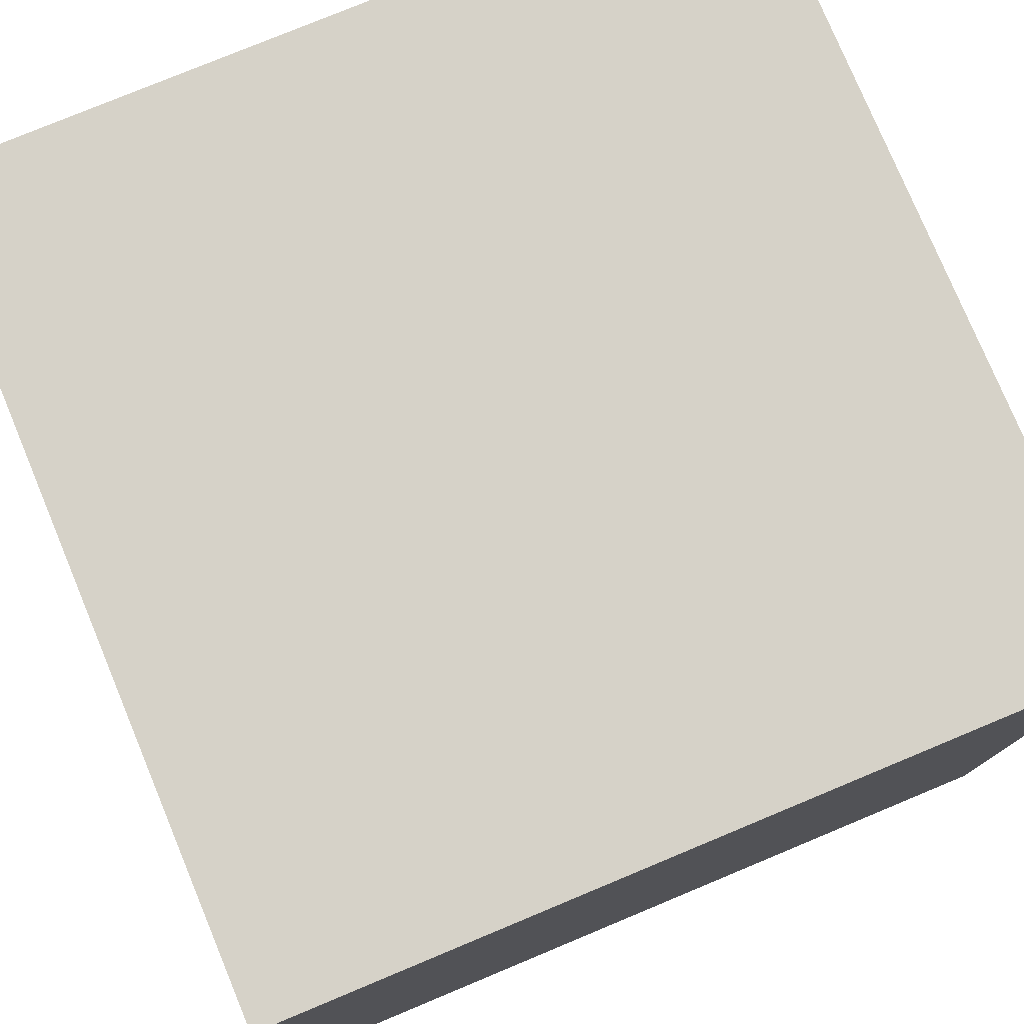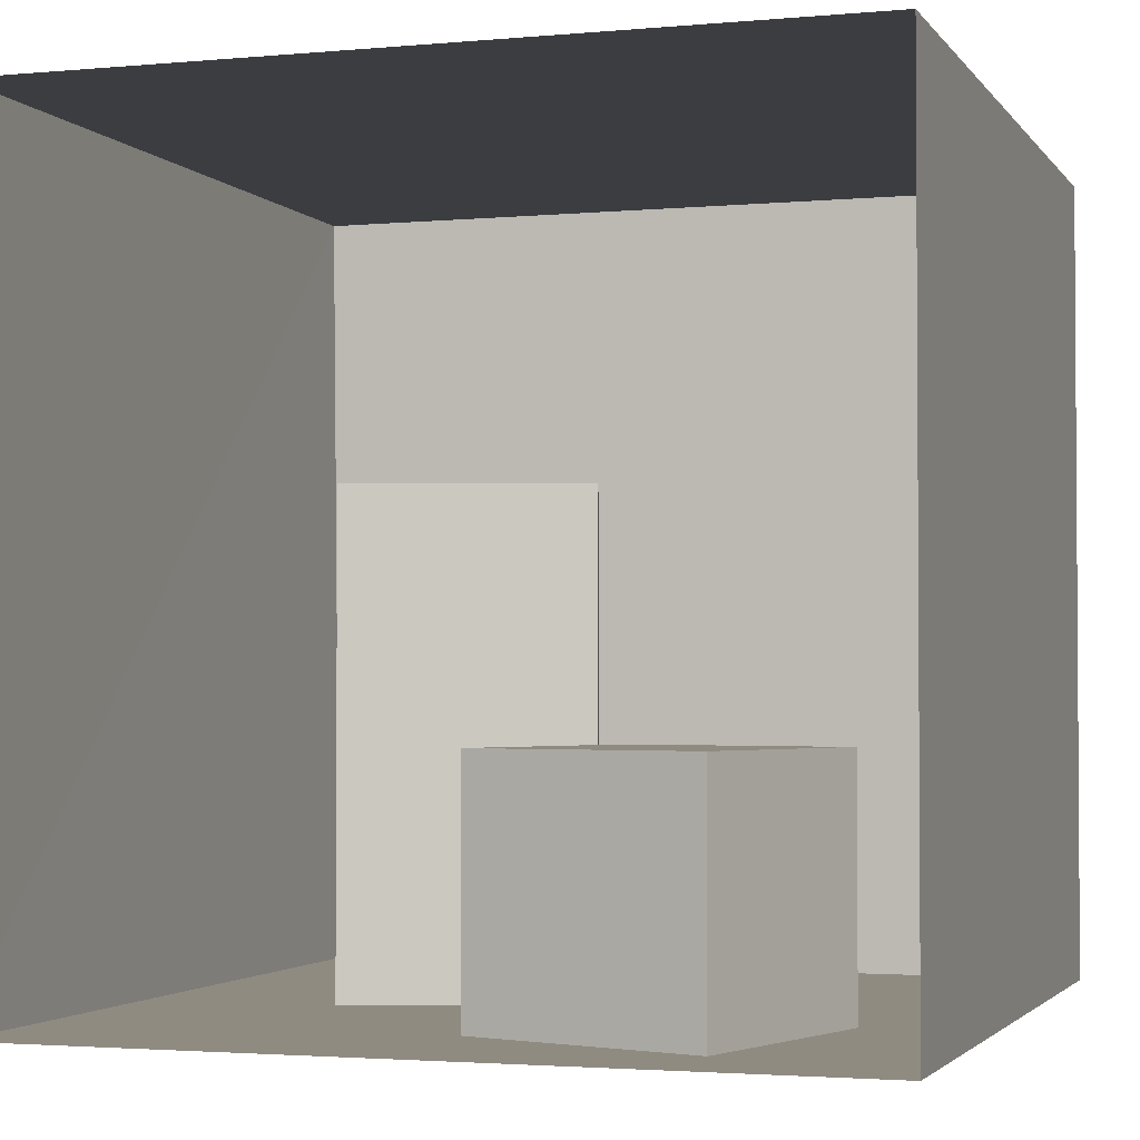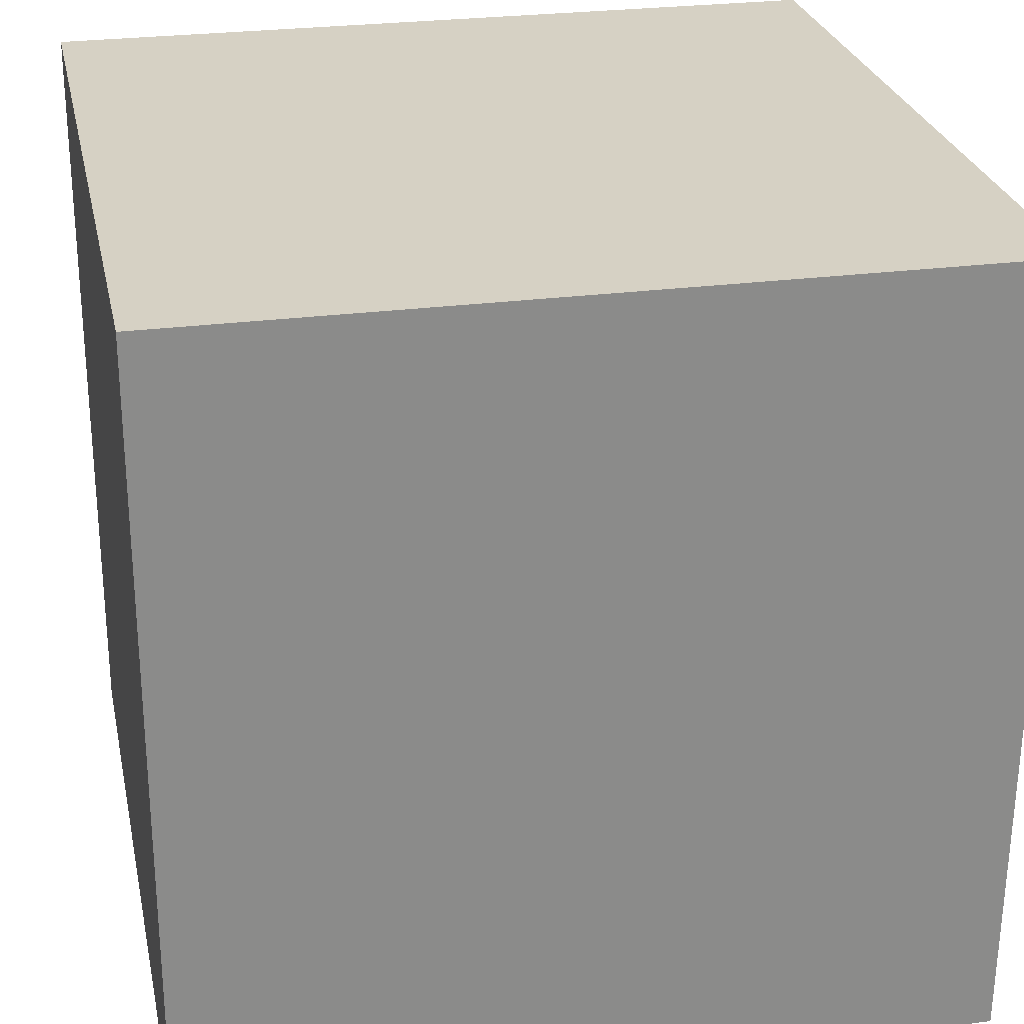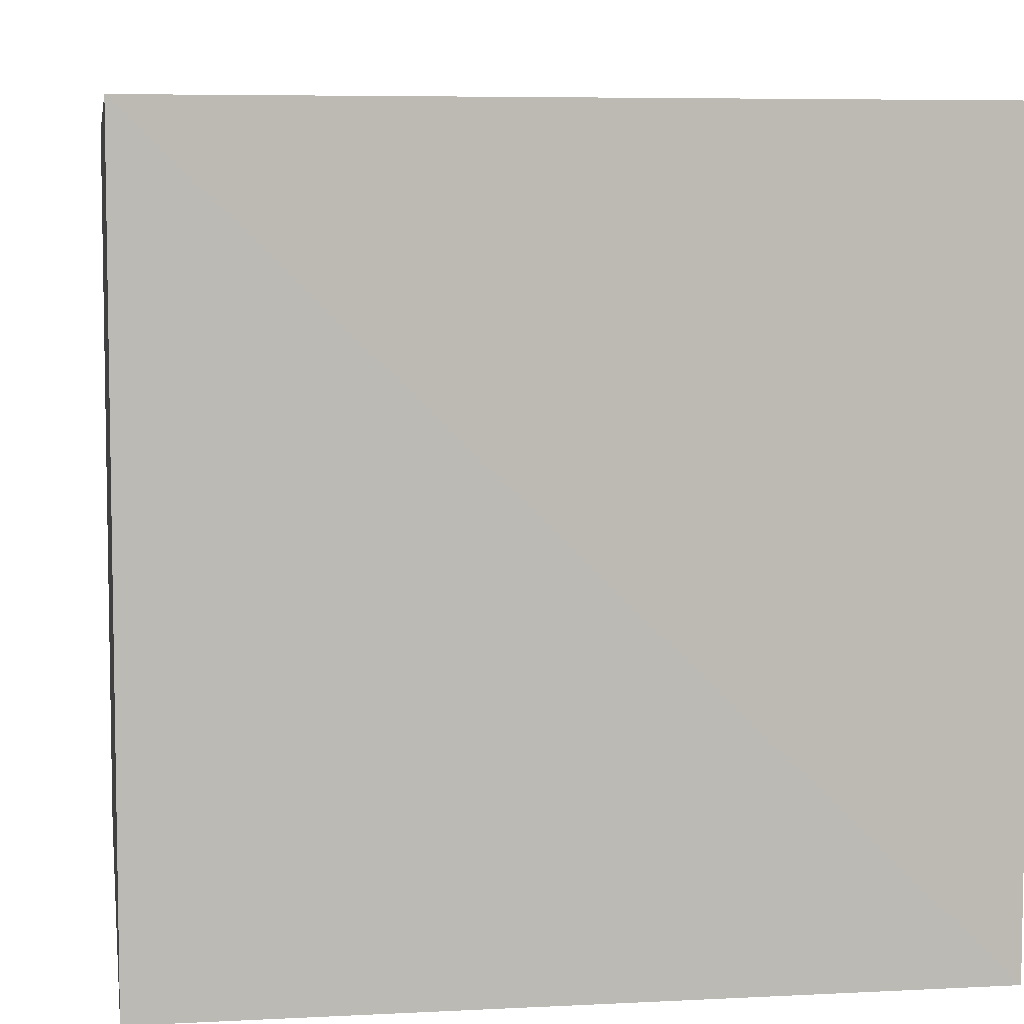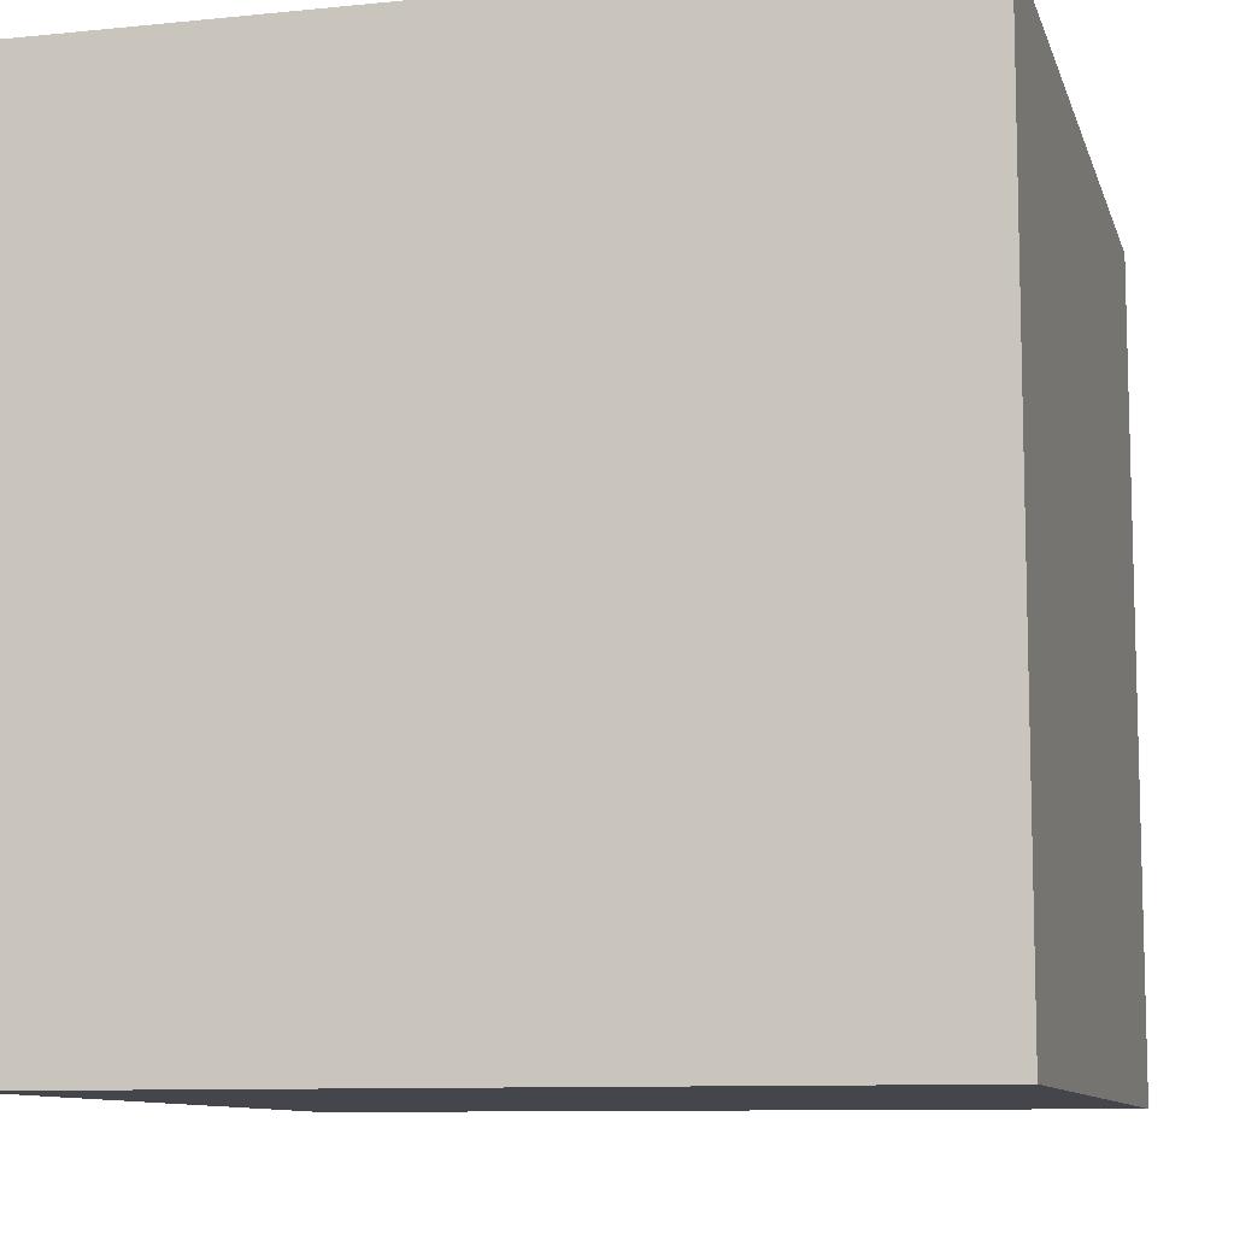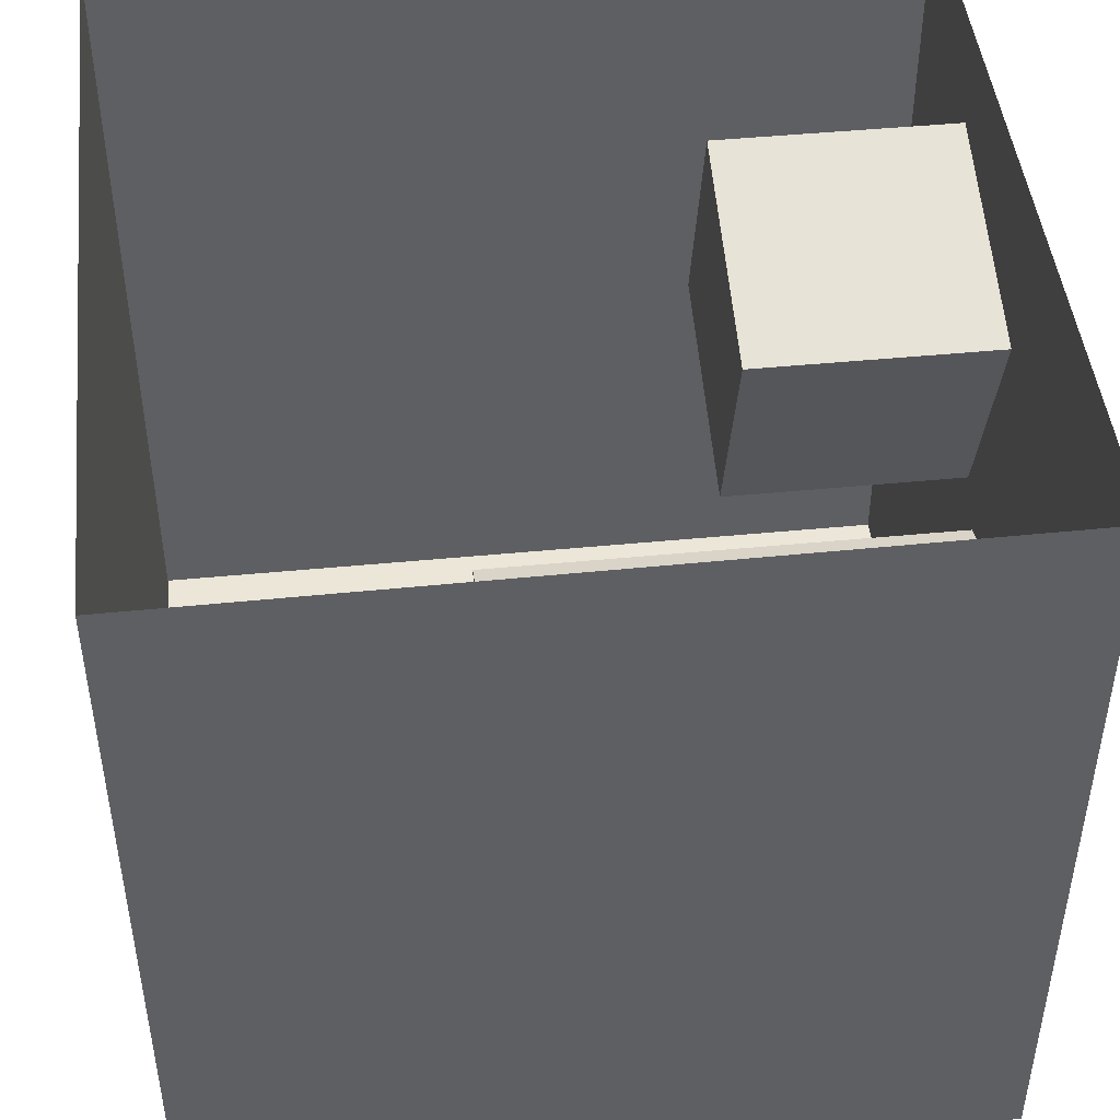
<metadata>
{"format":"obj","ext":"obj","renderer":"f3d","projection":"perspective","resolution":1024,"background":"white","views":[{"elev":77.7,"azim":157.4,"up":"+Y"},{"elev":-2.4,"azim":18.0,"up":"+Y"},{"elev":26.5,"azim":168.3,"up":"+Y"},{"elev":6.1,"azim":-99.0,"up":"+Y"},{"elev":-10.0,"azim":104.6,"up":"+Z"},{"elev":46.2,"azim":-96.3,"up":"+Z"}]}
</metadata>
<code>
o area_light
v -0.884 5.319 -2.518
v -0.884 5.318 -3.568
v 0.416 5.318 -3.568
v 0.416 5.319 -2.518
f 2 4 1
f 2 3 4
o back_wall
v -2.95 -0.1627 -5.836
v 2.546 -0.1627 -5.836
v 2.546 5.325 -5.84
v -3.014 5.325 -5.84
f 5 7 8
f 5 6 7
o ceiling
v -3.014 5.33 -0.248
v -3.014 5.325 -5.84
v 2.546 5.325 -5.84
v 2.546 5.33 -0.248
f 10 12 9
f 10 11 12
o floor
v -2.982 -0.1582 -0.2436
v 2.546 -0.1582 -0.2436
v 2.546 -0.1627 -5.836
v -2.95 -0.1627 -5.836
f 14 16 13
f 14 15 16
o left_wall
v -2.982 -0.1582 -0.2436
v -2.95 -0.1627 -5.836
v -3.014 5.325 -5.84
v -3.014 5.33 -0.248
f 17 19 20
f 17 18 19
o right_wall
v 2.546 -0.1627 -5.836
v 2.546 -0.1582 -0.2436
v 2.546 5.33 -0.248
v 2.546 5.325 -5.84
f 22 24 21
f 22 23 24
o short_box
v 1.246 1.491 -0.8949
v 1.726 1.49 -2.495
v 0.146 1.49 -2.965
v -0.354 1.491 -1.385
v -0.354 -0.1591 -1.384
v -0.354 1.491 -1.385
v 0.146 1.49 -2.965
v 0.146 -0.1604 -2.964
v 1.246 -0.1588 -0.8936
v 1.246 1.491 -0.8949
v -0.354 1.491 -1.385
v -0.354 -0.1591 -1.384
v 1.726 -0.16 -2.494
v 1.726 1.49 -2.495
v 1.246 1.491 -0.8949
v 1.246 -0.1588 -0.8936
v 0.146 -0.1604 -2.964
v 0.146 1.49 -2.965
v 1.726 1.49 -2.495
v 1.726 -0.16 -2.494
f 25 27 28
f 30 32 29
f 34 36 33
f 38 40 37
f 42 44 41
f 25 26 27
f 30 31 32
f 34 35 36
f 38 39 40
f 42 43 44
o tall_box
v -1.684 3.14 -2.716
v -0.104 3.139 -3.206
v -0.594 3.138 -4.806
v -2.174 3.139 -4.306
v -1.684 -0.1602 -2.714
v -1.684 3.14 -2.716
v -2.174 3.139 -4.306
v -2.174 -0.1615 -4.304
v -2.174 -0.1615 -4.304
v -2.174 3.139 -4.306
v -0.594 3.138 -4.806
v -0.594 -0.1619 -4.804
v -0.594 -0.1619 -4.804
v -0.594 3.138 -4.806
v -0.104 3.139 -3.206
v -0.104 -0.1606 -3.204
v -0.104 -0.1606 -3.204
v -0.104 3.139 -3.206
v -1.684 3.14 -2.716
v -1.684 -0.1602 -2.714
f 46 48 45
f 49 51 52
f 54 56 53
f 58 60 57
f 62 64 61
f 46 47 48
f 49 50 51
f 54 55 56
f 58 59 60
f 62 63 64

</code>
